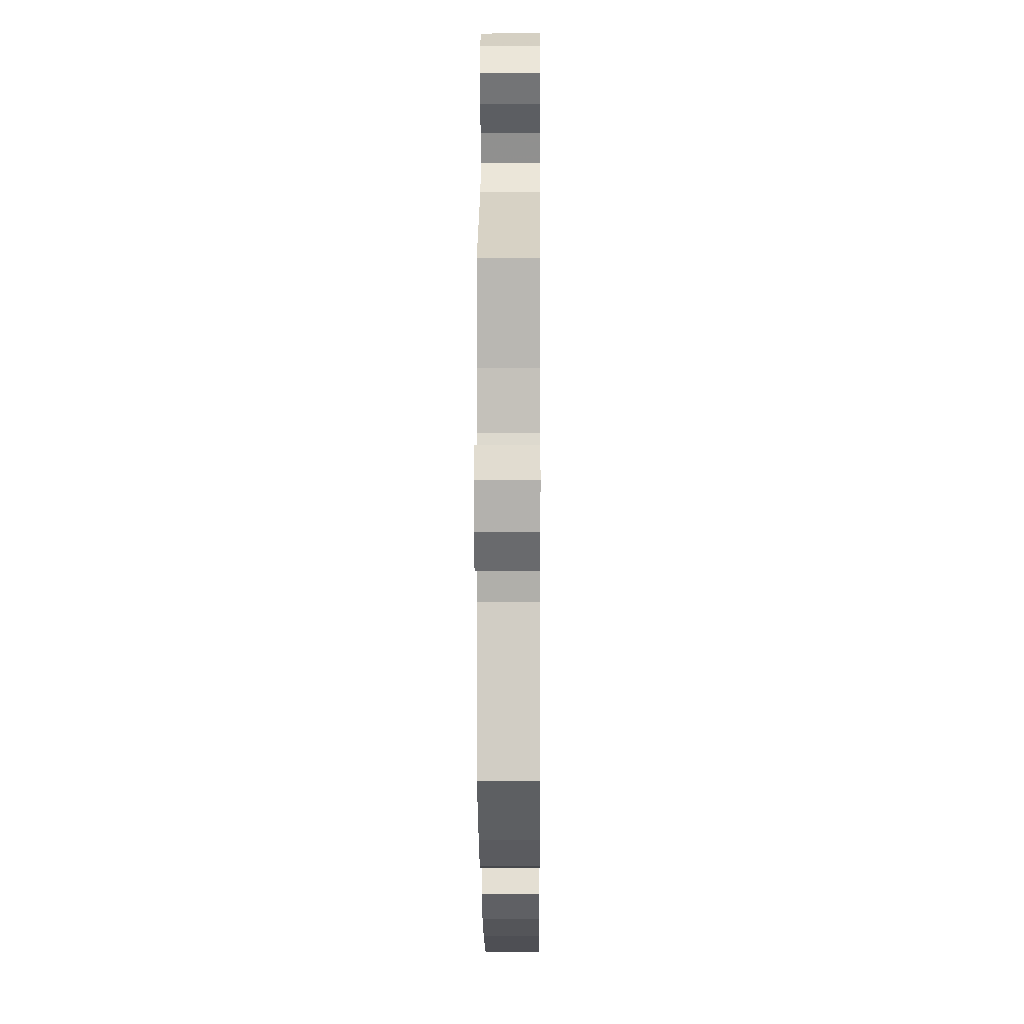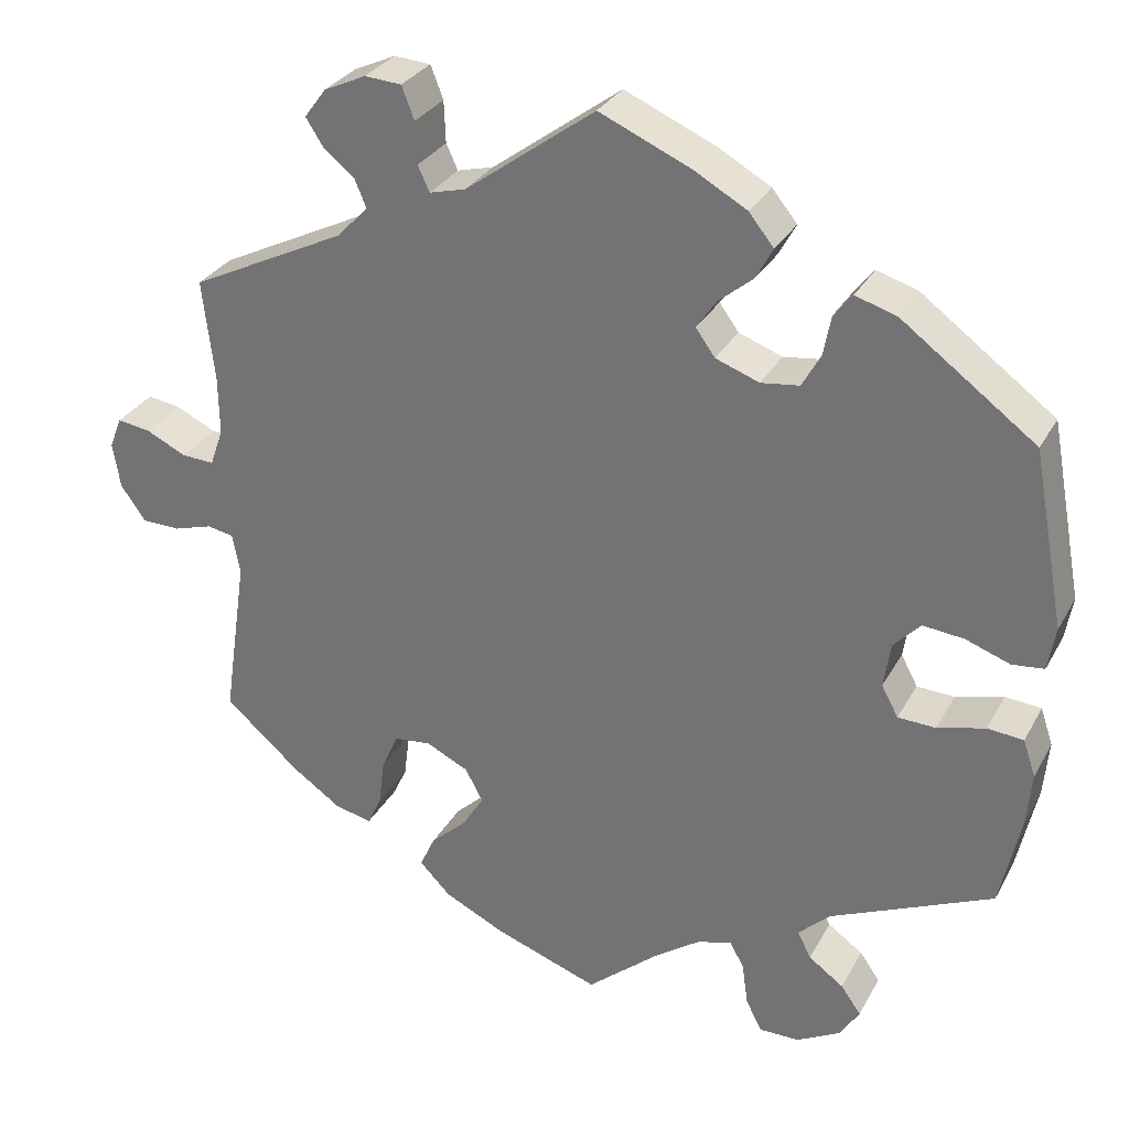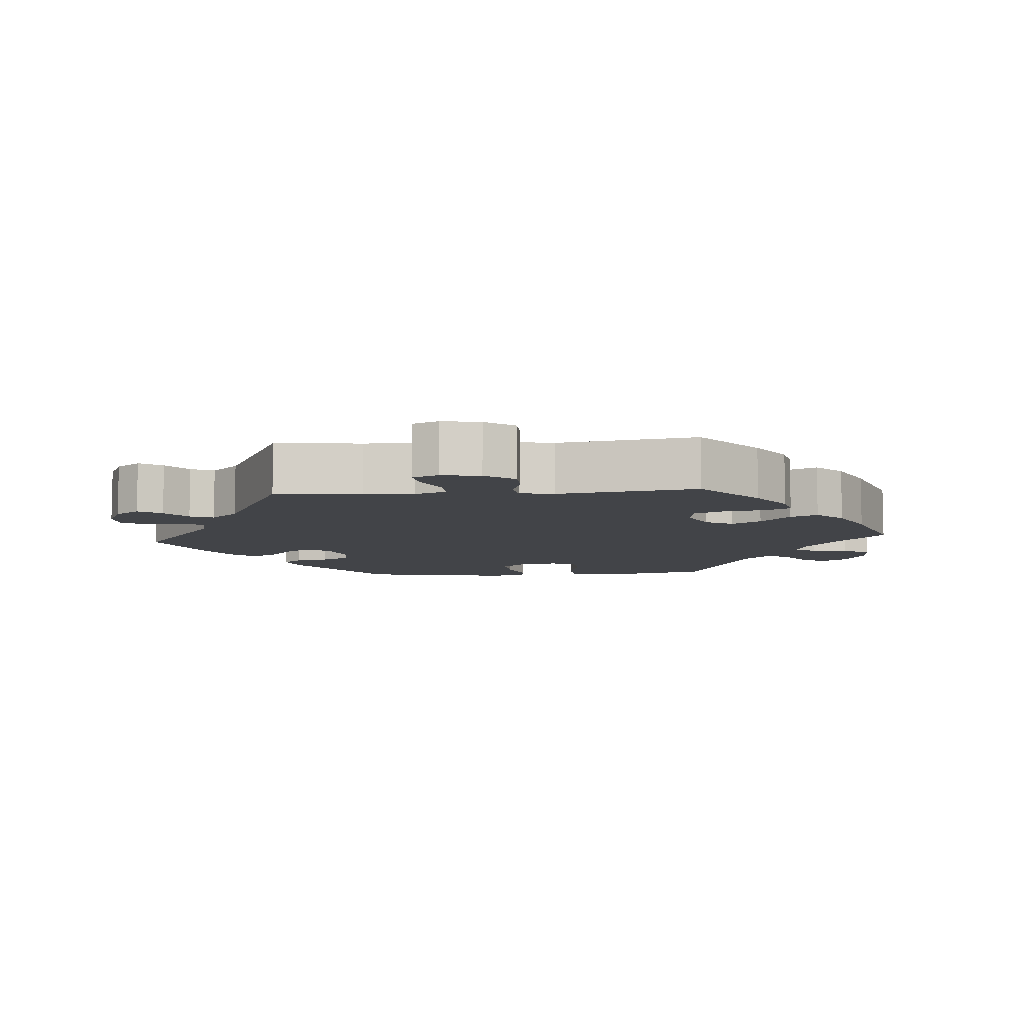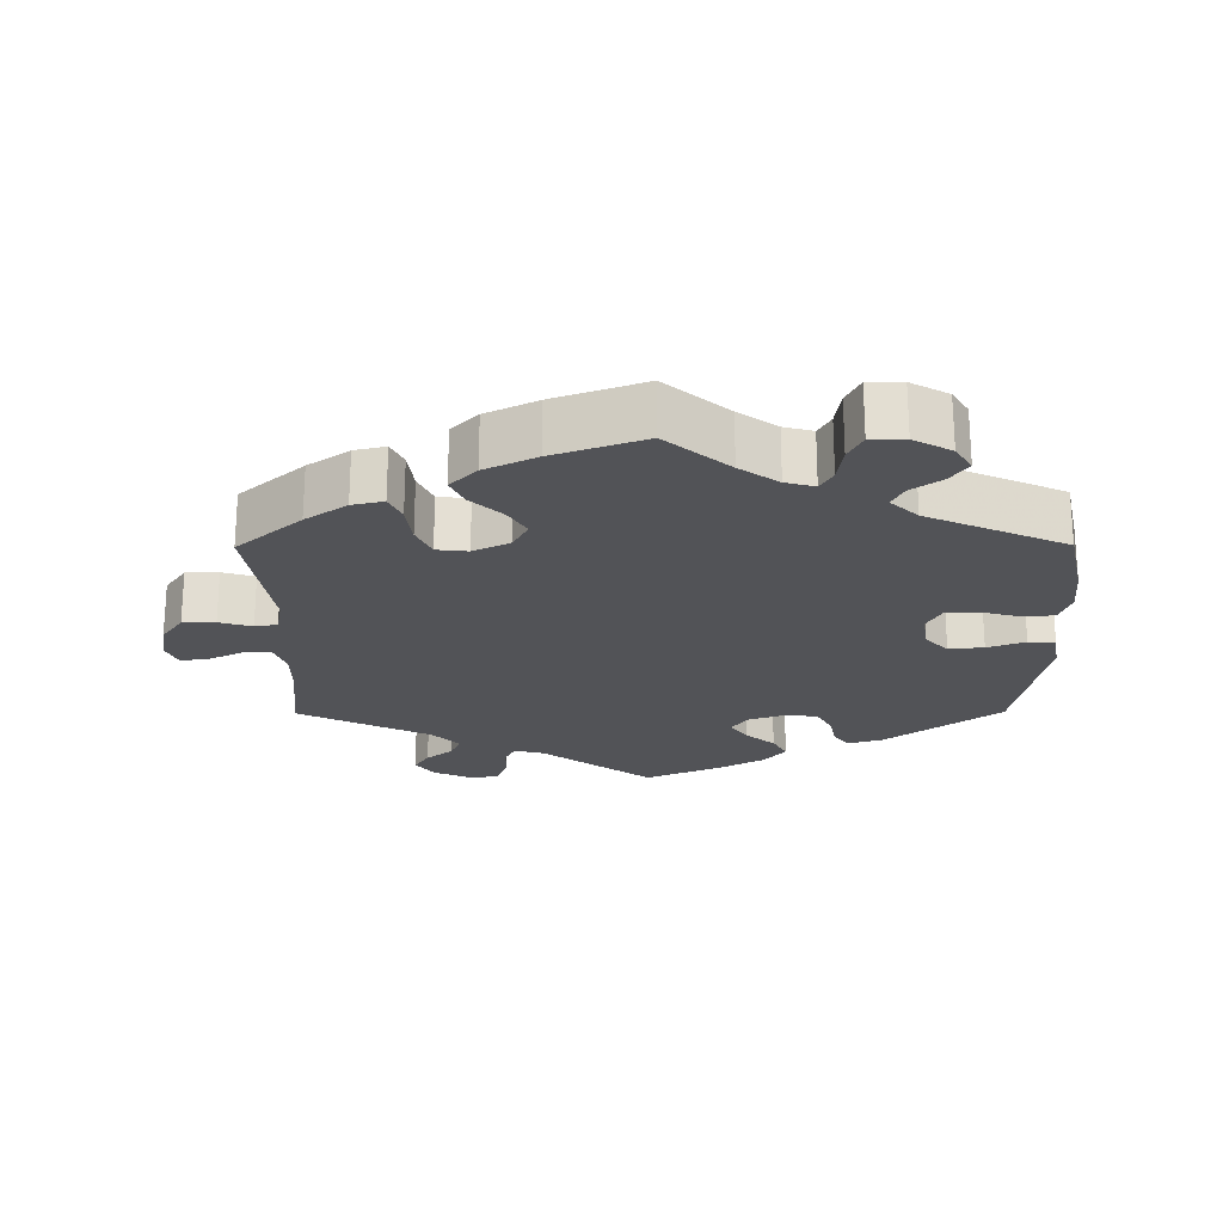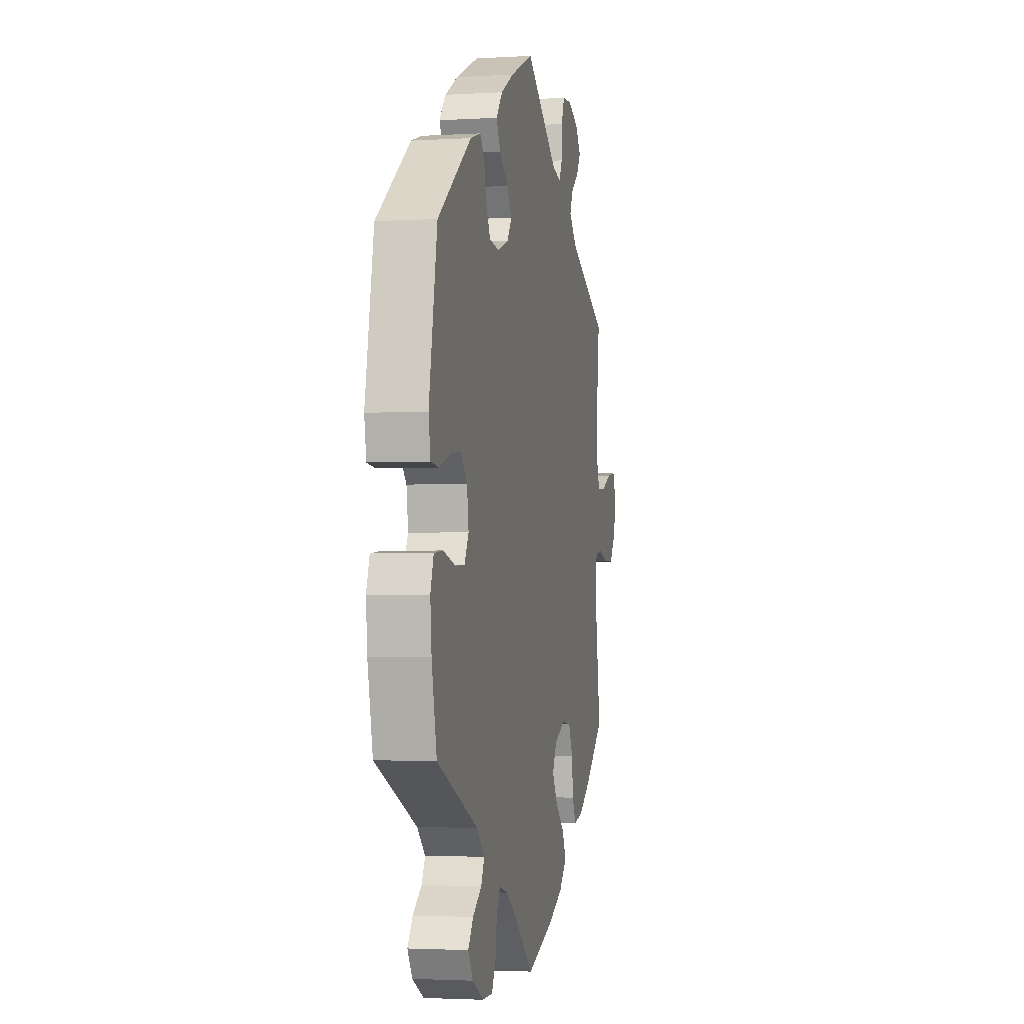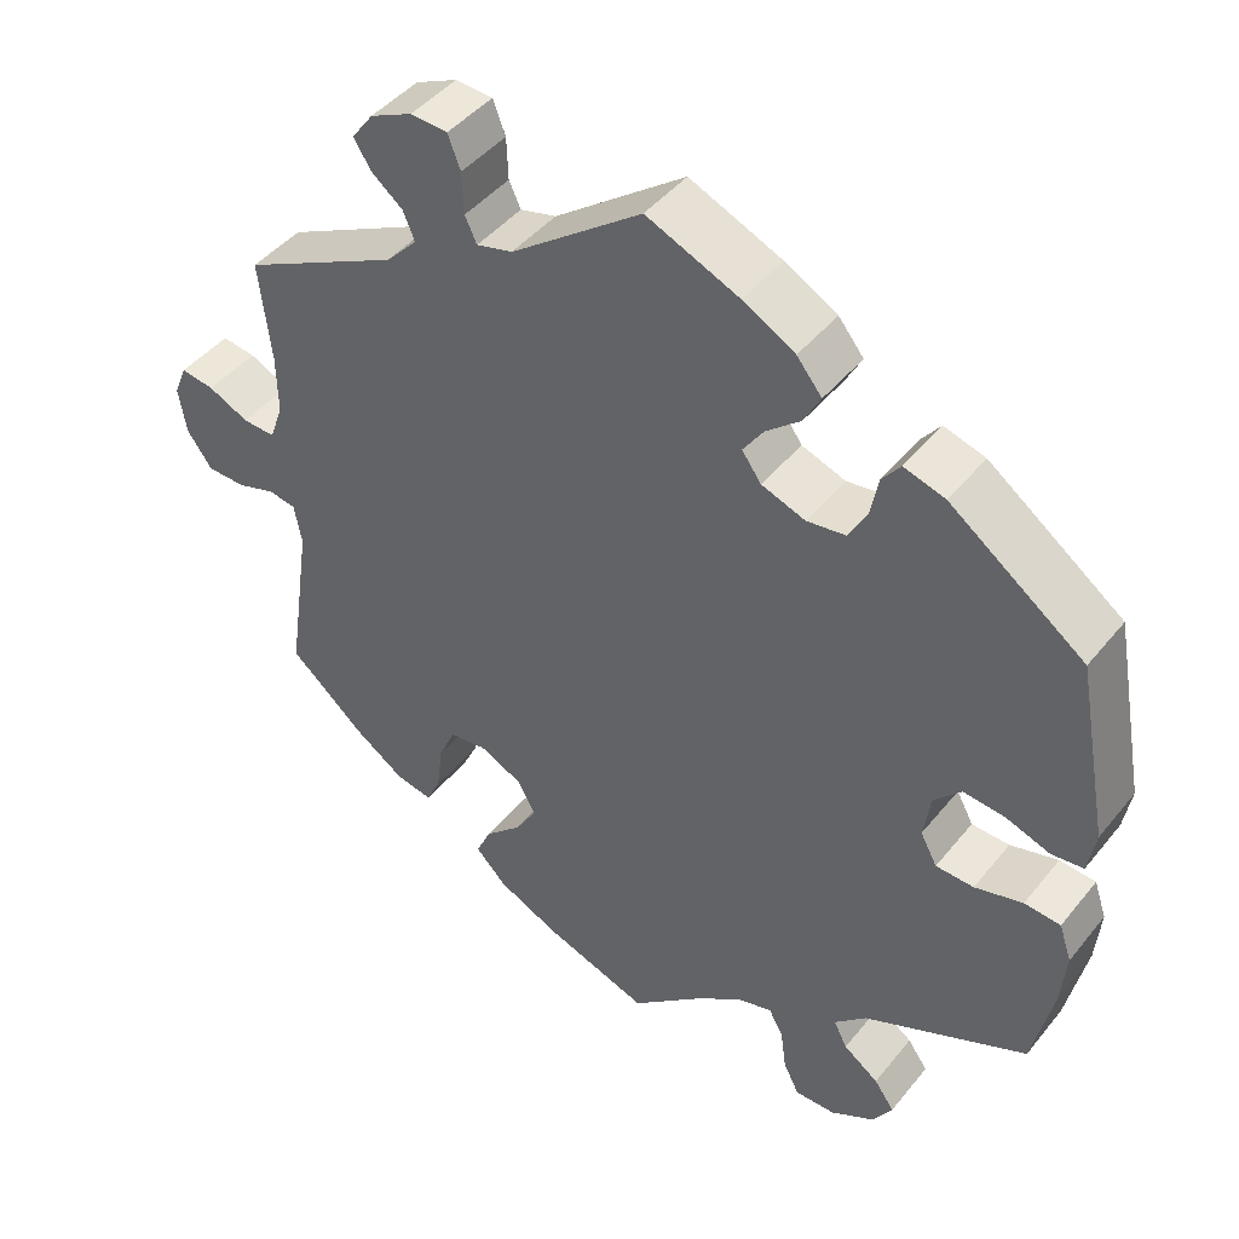
<metadata>
{"format":"obj","ext":"obj","renderer":"f3d","projection":"perspective","resolution":1024,"background":"white","views":[{"elev":1.3,"azim":90.5,"up":"+Z"},{"elev":30.1,"azim":-155.8,"up":"+Z"},{"elev":-8.0,"azim":94.5,"up":"+Y"},{"elev":-22.4,"azim":-179.7,"up":"+Y"},{"elev":-2.6,"azim":-78.1,"up":"+Z"},{"elev":44.5,"azim":-143.9,"up":"+Z"}]}
</metadata>
<code>
v 0.487 0.07 0.169
v 0.486 0.07 0.098
v 0.502 0.07 0.053
v 0.541 0.07 0.055
v 0.589 0.07 0.078
v 0.629 0.07 0.084
v 0.644 0.07 0.047
v 0.635 0.07 -0.008
v 0.605 0.07 -0.05
v 0.559 0.07 -0.051
v 0.513 0.07 -0.037
v 0.481 0.07 -0.043
v 0.472 0.07 -0.091
v 0.501 0.07 -0.288
v 0.41 0.07 -0.367
v 0.352 0.07 -0.407
v 0.308 0.07 -0.417
v 0.291 0.07 -0.381
v 0.284 0.07 -0.324
v 0.264 0.07 -0.28
v 0.22 0.07 -0.275
v 0.169 0.07 -0.3
v 0.148 0.07 -0.339
v 0.173 0.07 -0.38
v 0.217 0.07 -0.421
v 0.235 0.07 -0.46
v 0.198 0.07 -0.498
v 0.126 0.07 -0.533
v 0 0.07 -0.578
v -0.088 0.07 -0.503
v -0.142 0.07 -0.465
v -0.183 0.07 -0.454
v -0.2 0.07 -0.484
v -0.207 0.07 -0.535
v -0.226 0.07 -0.573
v -0.274 0.07 -0.573
v -0.327 0.07 -0.544
v -0.35 0.07 -0.507
v -0.326 0.07 -0.473
v -0.284 0.07 -0.443
v -0.268 0.07 -0.411
v -0.306 0.07 -0.375
v -0.5 0.07 -0.289
v -0.524 0.07 -0.179
v -0.53 0.07 -0.113
v -0.515 0.07 -0.069
v -0.472 0.07 -0.065
v -0.415 0.07 -0.08
v -0.37 0.07 -0.078
v -0.35 0.07 -0.041
v -0.358 0.07 0.013
v -0.39 0.07 0.047
v -0.439 0.07 0.042
v -0.492 0.07 0.023
v -0.53 0.07 0.027
v -0.539 0.07 0.079
v -0.5 0.07 0.289
v -0.34 0.07 0.407
v -0.291 0.07 0.422
v -0.269 0.07 0.394
v -0.26 0.07 0.347
v -0.238 0.07 0.307
v -0.192 0.07 0.301
v -0.14 0.07 0.32
v -0.117 0.07 0.352
v -0.141 0.07 0.387
v -0.182 0.07 0.421
v -0.202 0.07 0.458
v -0.172 0.07 0.495
v -0.11 0.07 0.53
v 0 0.07 0.578
v 0.155 0.07 0.464
v 0.198 0.07 0.453
v 0.212 0.07 0.483
v 0.214 0.07 0.533
v 0.229 0.07 0.572
v 0.273 0.07 0.575
v 0.323 0.07 0.552
v 0.349 0.07 0.517
v 0.328 0.07 0.484
v 0.291 0.07 0.454
v 0.277 0.07 0.421
v 0.314 0.07 0.382
v 0.501 0.07 0.29
v 0.487 0 0.169
v 0.486 0 0.098
v 0.502 0 0.053
v 0.541 0 0.055
v 0.589 0 0.078
v 0.629 0 0.084
v 0.644 0 0.047
v 0.635 0 -0.008
v 0.605 0 -0.05
v 0.559 0 -0.051
v 0.513 0 -0.037
v 0.481 0 -0.043
v 0.472 0 -0.091
v 0.501 0 -0.288
v 0.41 0 -0.367
v 0.352 0 -0.407
v 0.308 0 -0.417
v 0.291 0 -0.381
v 0.284 0 -0.324
v 0.264 0 -0.28
v 0.22 0 -0.275
v 0.169 0 -0.3
v 0.148 0 -0.339
v 0.173 0 -0.38
v 0.217 0 -0.421
v 0.235 0 -0.46
v 0.198 0 -0.498
v 0.126 0 -0.533
v 0 0 -0.578
v -0.088 0 -0.503
v -0.142 0 -0.465
v -0.183 0 -0.454
v -0.2 0 -0.484
v -0.207 0 -0.535
v -0.226 0 -0.573
v -0.274 0 -0.573
v -0.327 0 -0.544
v -0.35 0 -0.507
v -0.326 0 -0.473
v -0.284 0 -0.443
v -0.268 0 -0.411
v -0.306 0 -0.375
v -0.5 0 -0.289
v -0.524 0 -0.179
v -0.53 0 -0.113
v -0.515 0 -0.069
v -0.472 0 -0.065
v -0.415 0 -0.08
v -0.37 0 -0.078
v -0.35 0 -0.041
v -0.358 0 0.013
v -0.39 0 0.047
v -0.439 0 0.042
v -0.492 0 0.023
v -0.53 0 0.027
v -0.539 0 0.079
v -0.5 0 0.289
v -0.34 0 0.407
v -0.291 0 0.422
v -0.269 0 0.394
v -0.26 0 0.347
v -0.238 0 0.307
v -0.192 0 0.301
v -0.14 0 0.32
v -0.117 0 0.352
v -0.141 0 0.387
v -0.182 0 0.421
v -0.202 0 0.458
v -0.172 0 0.495
v -0.11 0 0.53
v 0 0 0.578
v 0.155 0 0.464
v 0.198 0 0.453
v 0.212 0 0.483
v 0.214 0 0.533
v 0.229 0 0.572
v 0.273 0 0.575
v 0.323 0 0.552
v 0.349 0 0.517
v 0.328 0 0.484
v 0.291 0 0.454
v 0.277 0 0.421
v 0.314 0 0.382
v 0.501 0 0.29
f 83 84 1
f 82 83 1 2
f 78 79 80 81
f 78 81 82
f 77 78 82
f 74 75 76 77
f 73 74 77 82
f 72 73 82 2
f 66 67 68 69
f 65 66 69 70
f 58 59 60 61
f 58 61 62
f 57 58 62
f 56 57 62 63
f 53 54 55 56
f 52 53 56 63
f 45 46 47 48
f 45 48 49
f 42 43 44 45
f 41 42 45 49
f 37 38 39 40
f 37 40 41
f 36 37 41
f 33 34 35 36
f 32 33 36 41
f 31 32 41 49
f 27 28 29 30
f 24 25 26 27
f 23 24 27 30
f 22 23 30 31
f 16 17 18 19
f 16 19 20
f 13 14 15 16
f 12 13 16 20
f 8 9 10 11
f 8 11 12
f 7 8 12
f 4 5 6 7
f 3 4 7 12
f 65 70 71 72
f 64 65 72 2
f 51 52 63 64
f 50 51 64 2
f 22 31 49 50
f 21 22 50 2
f 12 20 21
f 2 3 12 21
f 85 168 167
f 86 85 167 166
f 165 164 163 162
f 166 165 162
f 166 162 161
f 161 160 159 158
f 166 161 158 157
f 86 166 157 156
f 153 152 151 150
f 154 153 150 149
f 145 144 143 142
f 146 145 142
f 146 142 141
f 147 146 141 140
f 140 139 138 137
f 147 140 137 136
f 132 131 130 129
f 133 132 129
f 129 128 127 126
f 133 129 126 125
f 124 123 122 121
f 125 124 121
f 125 121 120
f 120 119 118 117
f 125 120 117 116
f 133 125 116 115
f 114 113 112 111
f 111 110 109 108
f 114 111 108 107
f 115 114 107 106
f 103 102 101 100
f 104 103 100
f 100 99 98 97
f 104 100 97 96
f 95 94 93 92
f 96 95 92
f 96 92 91
f 91 90 89 88
f 96 91 88 87
f 156 155 154 149
f 86 156 149 148
f 148 147 136 135
f 86 148 135 134
f 134 133 115 106
f 86 134 106 105
f 105 104 96
f 105 96 87 86
f 1 85 86 2
f 2 86 87 3
f 3 87 88 4
f 4 88 89 5
f 5 89 90 6
f 6 90 91 7
f 7 91 92 8
f 8 92 93 9
f 9 93 94 10
f 10 94 95 11
f 11 95 96 12
f 12 96 97 13
f 13 97 98 14
f 14 98 99 15
f 15 99 100 16
f 16 100 101 17
f 17 101 102 18
f 18 102 103 19
f 19 103 104 20
f 20 104 105 21
f 21 105 106 22
f 22 106 107 23
f 23 107 108 24
f 24 108 109 25
f 25 109 110 26
f 26 110 111 27
f 27 111 112 28
f 28 112 113 29
f 29 113 114 30
f 30 114 115 31
f 31 115 116 32
f 32 116 117 33
f 33 117 118 34
f 34 118 119 35
f 35 119 120 36
f 36 120 121 37
f 37 121 122 38
f 38 122 123 39
f 39 123 124 40
f 40 124 125 41
f 41 125 126 42
f 42 126 127 43
f 43 127 128 44
f 44 128 129 45
f 45 129 130 46
f 46 130 131 47
f 47 131 132 48
f 48 132 133 49
f 49 133 134 50
f 50 134 135 51
f 51 135 136 52
f 52 136 137 53
f 53 137 138 54
f 54 138 139 55
f 55 139 140 56
f 56 140 141 57
f 57 141 142 58
f 58 142 143 59
f 59 143 144 60
f 60 144 145 61
f 61 145 146 62
f 62 146 147 63
f 63 147 148 64
f 64 148 149 65
f 65 149 150 66
f 66 150 151 67
f 67 151 152 68
f 68 152 153 69
f 69 153 154 70
f 70 154 155 71
f 71 155 156 72
f 72 156 157 73
f 73 157 158 74
f 74 158 159 75
f 75 159 160 76
f 76 160 161 77
f 77 161 162 78
f 78 162 163 79
f 79 163 164 80
f 80 164 165 81
f 81 165 166 82
f 82 166 167 83
f 83 167 168 84
f 84 168 85 1

</code>
